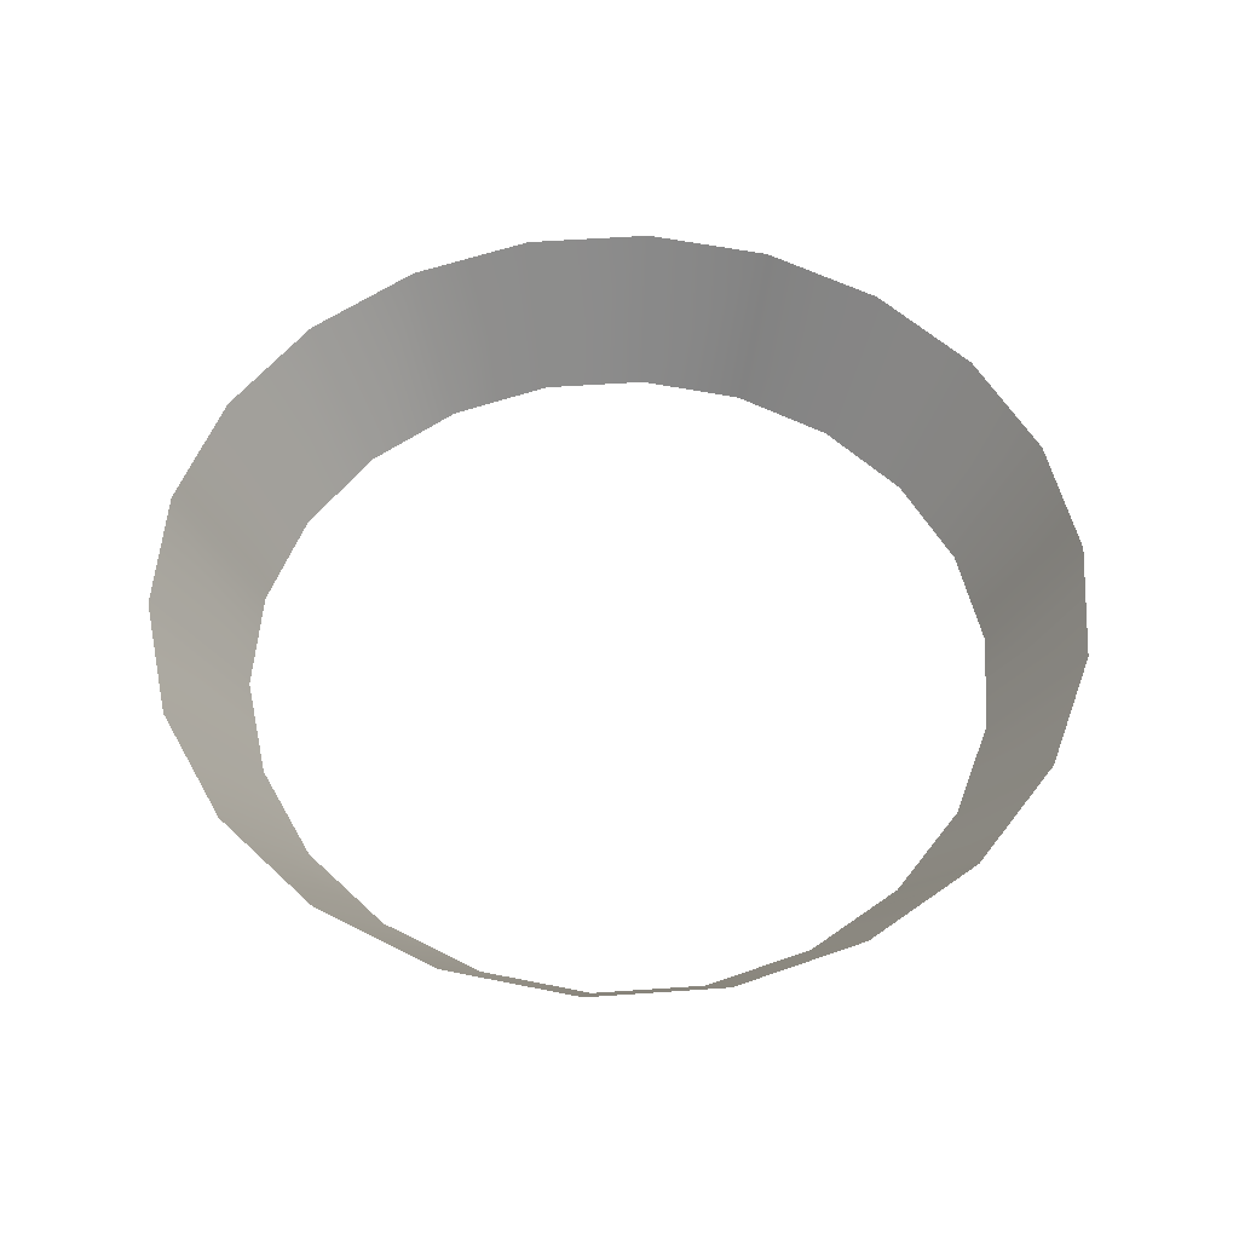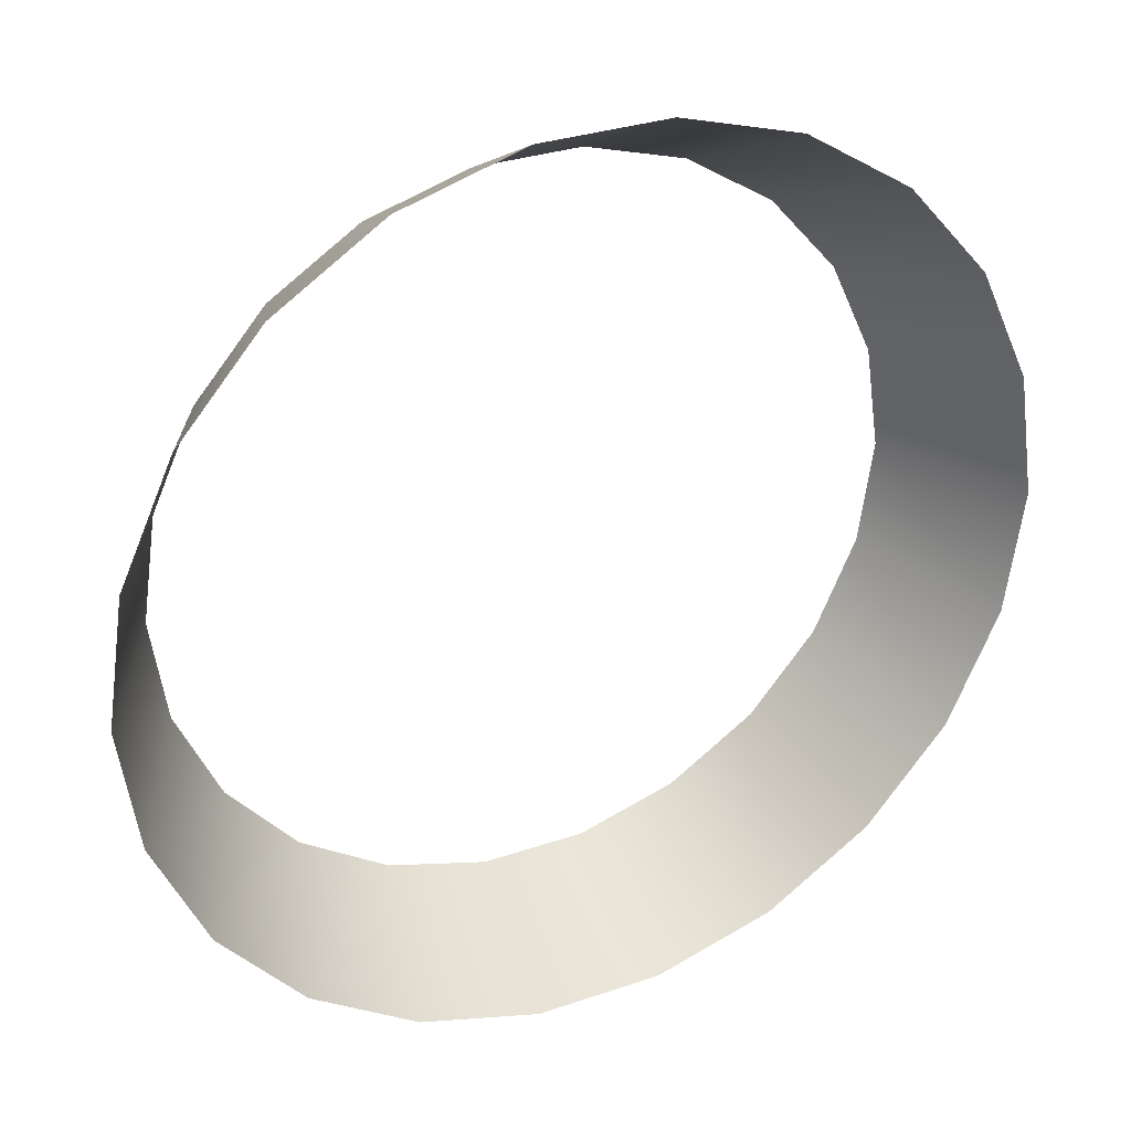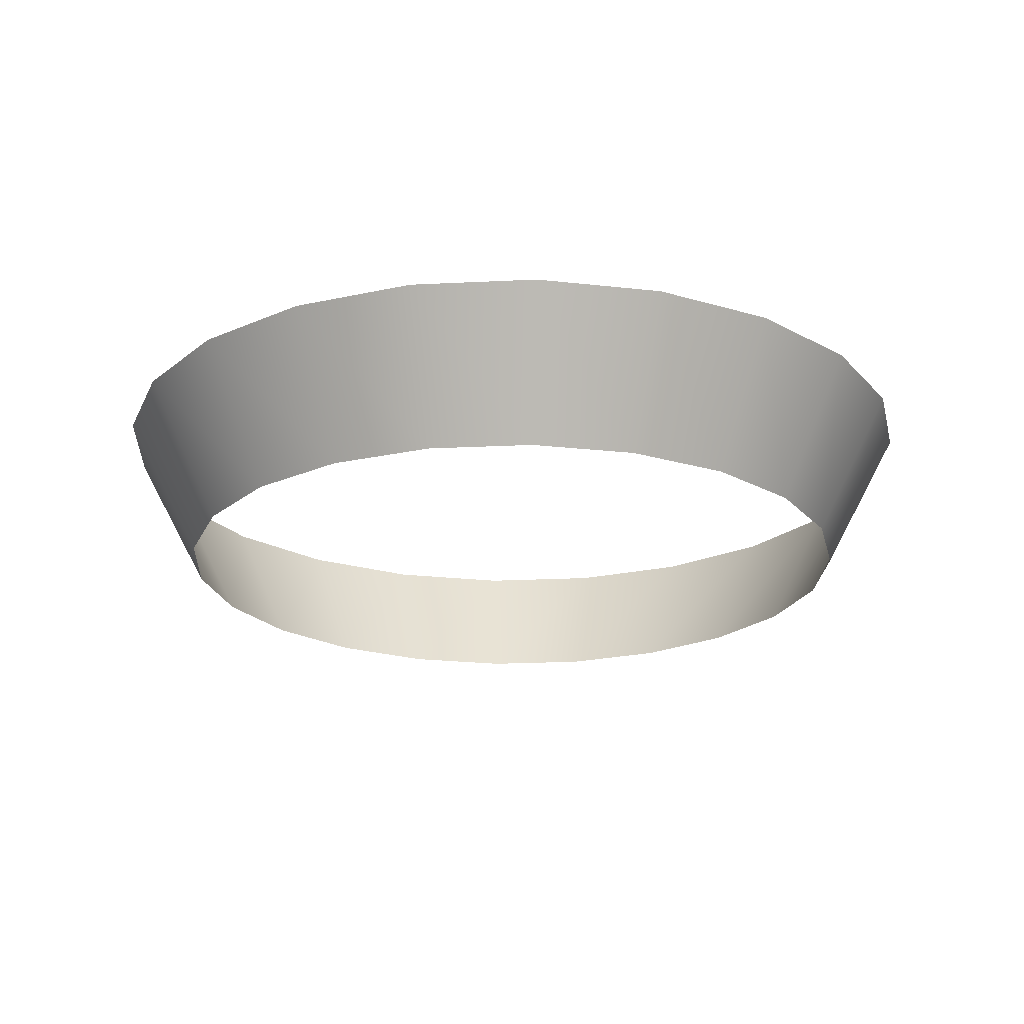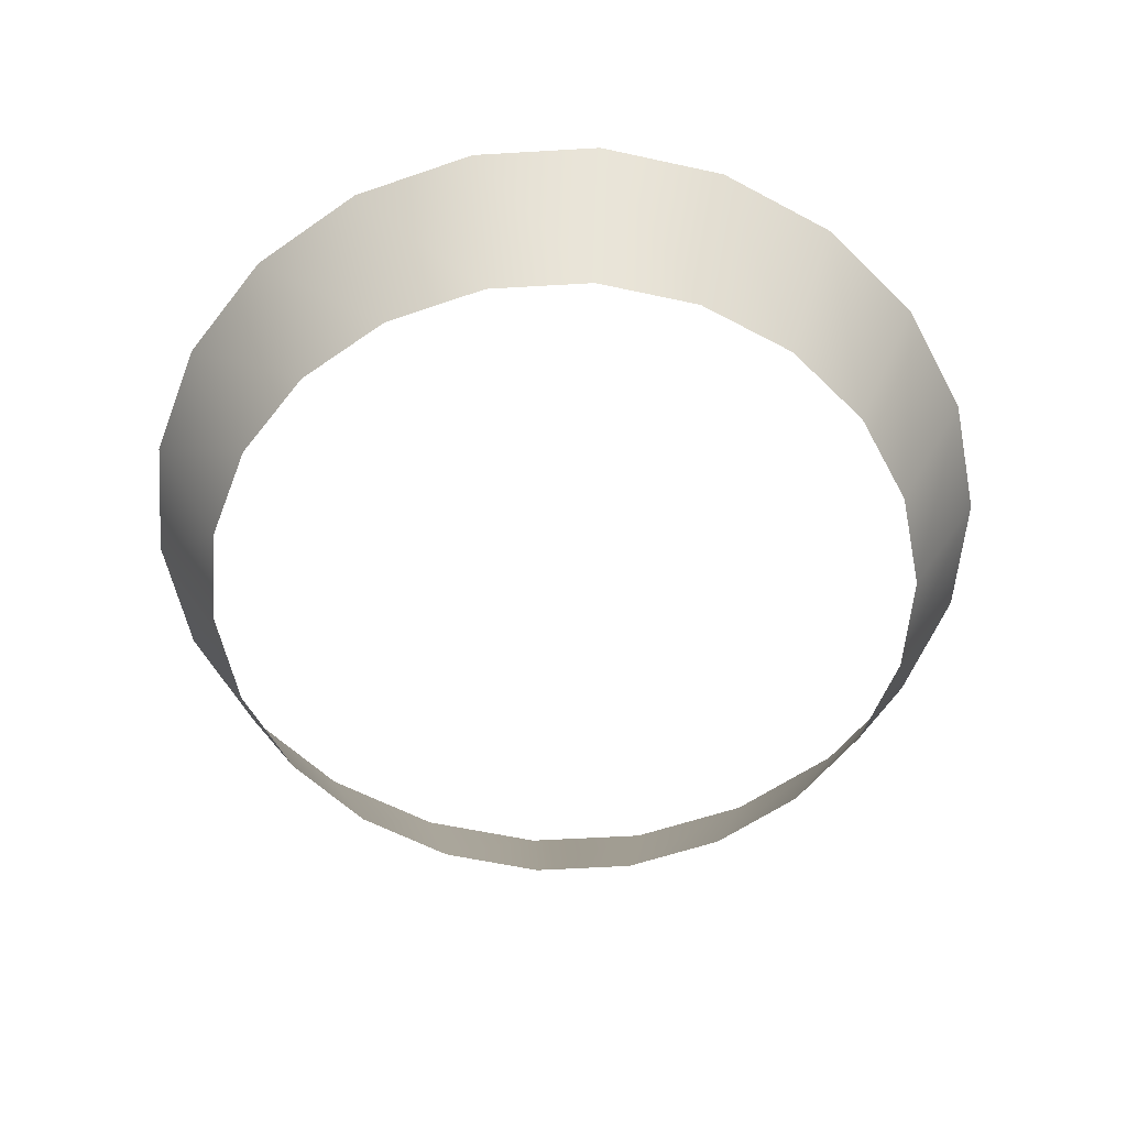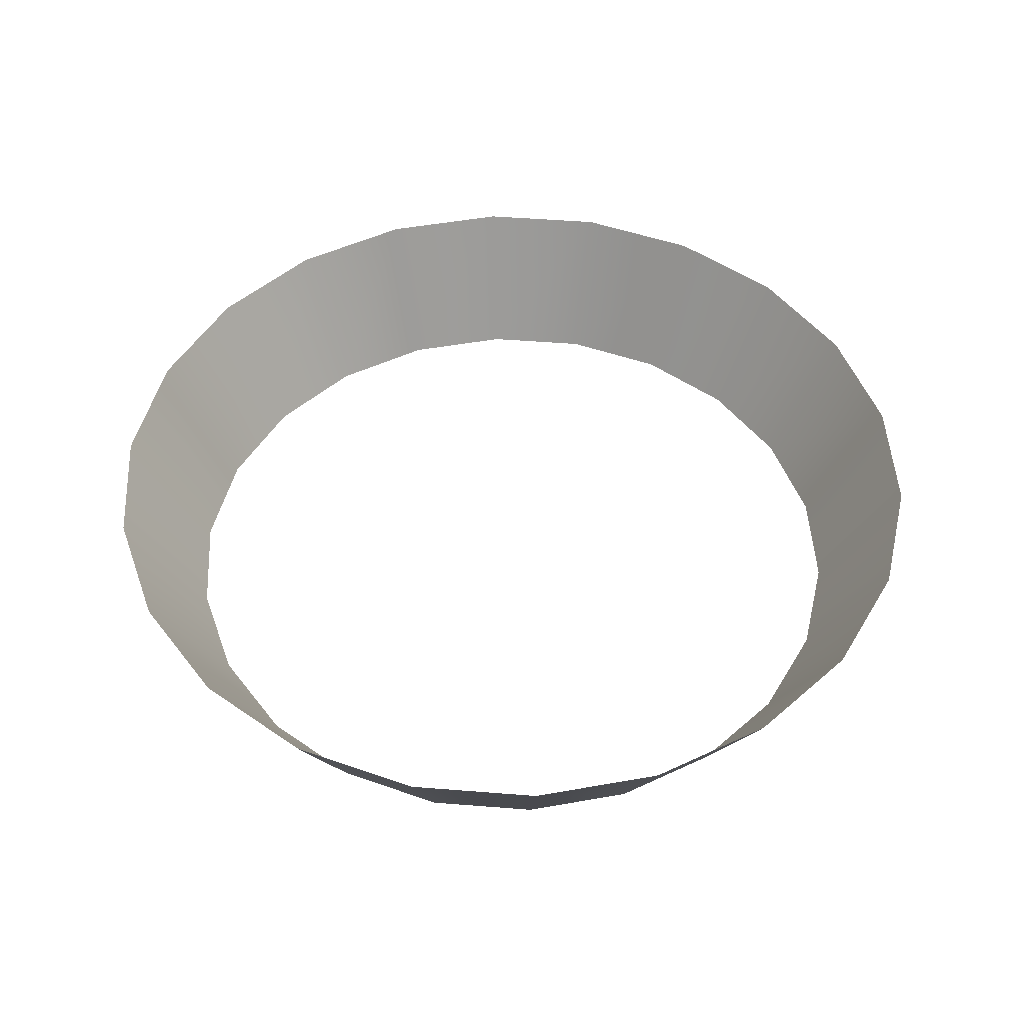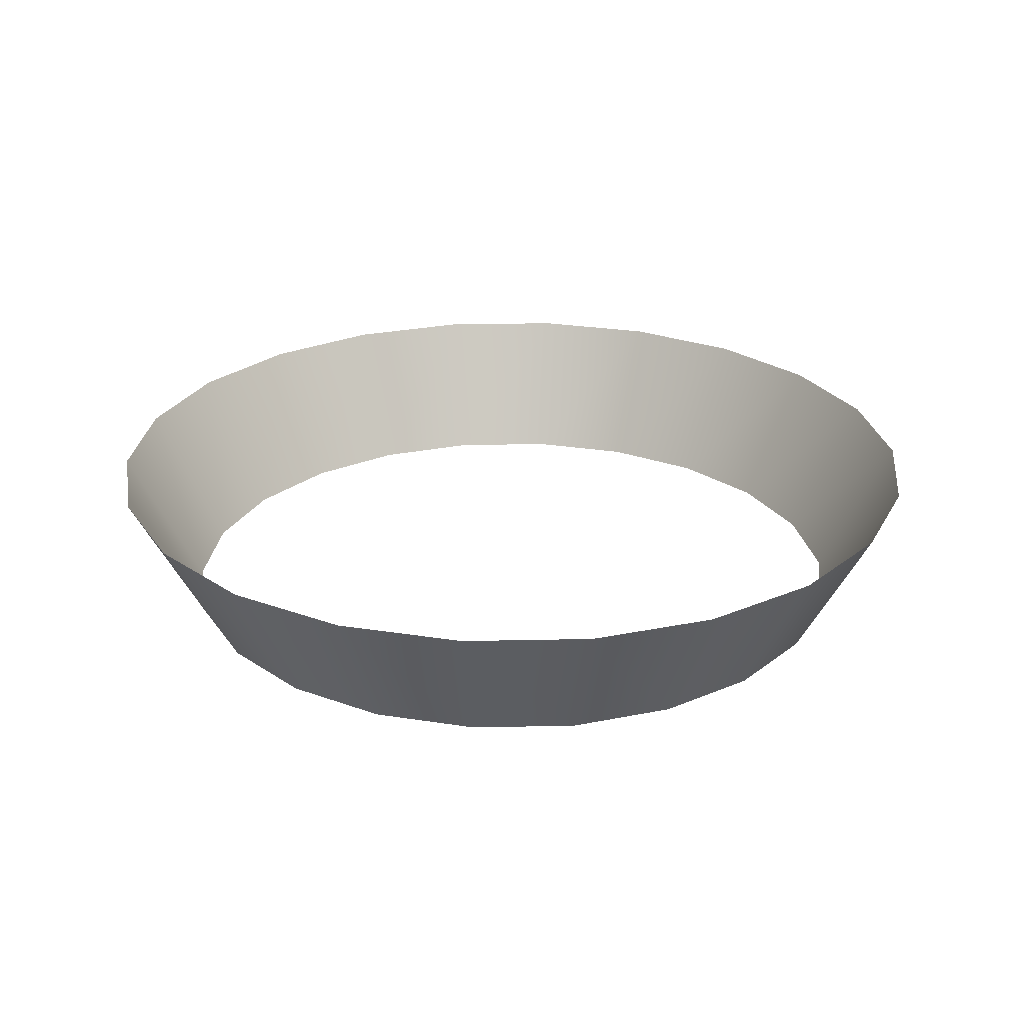
<metadata>
{"format":"obj","ext":"obj","renderer":"f3d","projection":"perspective","resolution":1024,"background":"white","views":[{"elev":54.6,"azim":-102.4,"up":"+Z"},{"elev":31.3,"azim":-26.0,"up":"+Y"},{"elev":-21.5,"azim":5.0,"up":"+Z"},{"elev":-57.1,"azim":-176.5,"up":"+Z"},{"elev":48.8,"azim":21.4,"up":"+Z"},{"elev":25.5,"azim":112.6,"up":"+Z"}]}
</metadata>
<code>
g FX_wave_1
v 0.04011 0.279 0.07871
v -0.03311 0.2303 -0.01299
v -0.04011 0.279 0.07871
v 0.03311 0.2303 -0.01299
v 0.1171 0.2564 0.07871
v 0.09665 0.2116 -0.01299
v 0.1846 0.213 0.07871
v 0.1524 0.1758 -0.01299
v 0.2371 0.1524 0.07871
v 0.1957 0.1258 -0.01299
v 0.2705 0.07941 0.07871
v 0.2232 0.06554 -0.01299
v 0.2819 -1.066e-09 0.07871
v 0.2326 2.477e-10 -0.01299
v 0.2705 -0.07941 0.07871
v 0.2232 -0.06555 -0.01299
v 0.2371 -0.1524 0.07871
v 0.1957 -0.1258 -0.01299
v 0.1846 -0.213 0.07871
v 0.1524 -0.1758 -0.01299
v 0.1171 -0.2564 0.07871
v 0.09665 -0.2116 -0.01299
v 0.04011 -0.279 0.07871
v 0.03311 -0.2303 -0.01299
v -0.04012 -0.279 0.07871
v -0.03311 -0.2303 -0.01299
v -0.1171 -0.2564 0.07871
v -0.09665 -0.2116 -0.01299
v -0.1846 -0.213 0.07871
v -0.1524 -0.1758 -0.01299
v -0.2371 -0.1524 0.07871
v -0.1957 -0.1258 -0.01299
v -0.2705 -0.07941 0.07871
v -0.2232 -0.06554 -0.01299
v -0.2819 4.15e-08 0.07871
v -0.2326 3.538e-08 -0.01299
v -0.2705 0.07941 0.07871
v -0.2232 0.06554 -0.01299
v -0.2371 0.1524 0.07871
v -0.1957 0.1258 -0.01299
v -0.1846 0.213 0.07871
v -0.1524 0.1758 -0.01299
v -0.1171 0.2564 0.07871
v -0.09665 0.2116 -0.01299
v -0.04011 0.279 0.07871
v -0.03311 0.2303 -0.01299
g FX_wave_1_0
f 3 2 1
f 4 1 2
f 1 4 5
f 6 5 4
f 5 6 7
f 8 7 6
f 7 8 9
f 10 9 8
f 9 10 11
f 12 11 10
f 11 12 13
f 14 13 12
f 13 14 15
f 16 15 14
f 15 16 17
f 18 17 16
f 17 18 19
f 20 19 18
f 19 20 21
f 22 21 20
f 21 22 23
f 24 23 22
f 23 24 25
f 26 25 24
f 25 26 27
f 28 27 26
f 27 28 29
f 30 29 28
f 29 30 31
f 32 31 30
f 31 32 33
f 34 33 32
f 33 34 35
f 36 35 34
f 35 36 37
f 38 37 36
f 37 38 39
f 40 39 38
f 39 40 41
f 42 41 40
f 41 42 43
f 44 43 42
f 43 44 45
f 46 45 44

</code>
